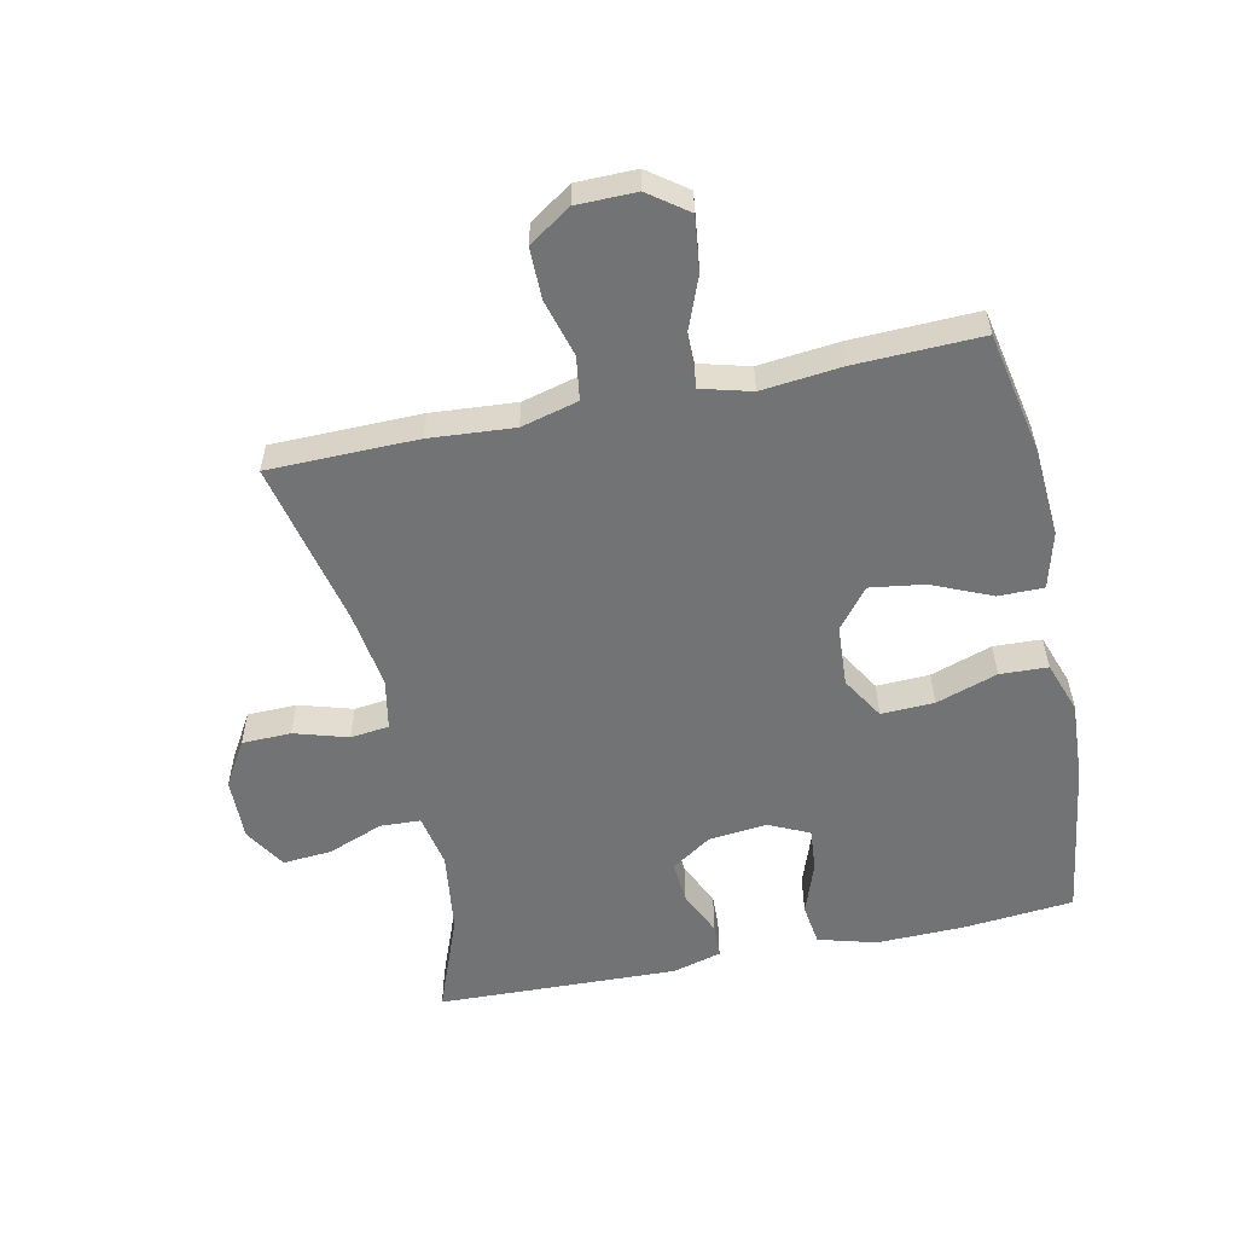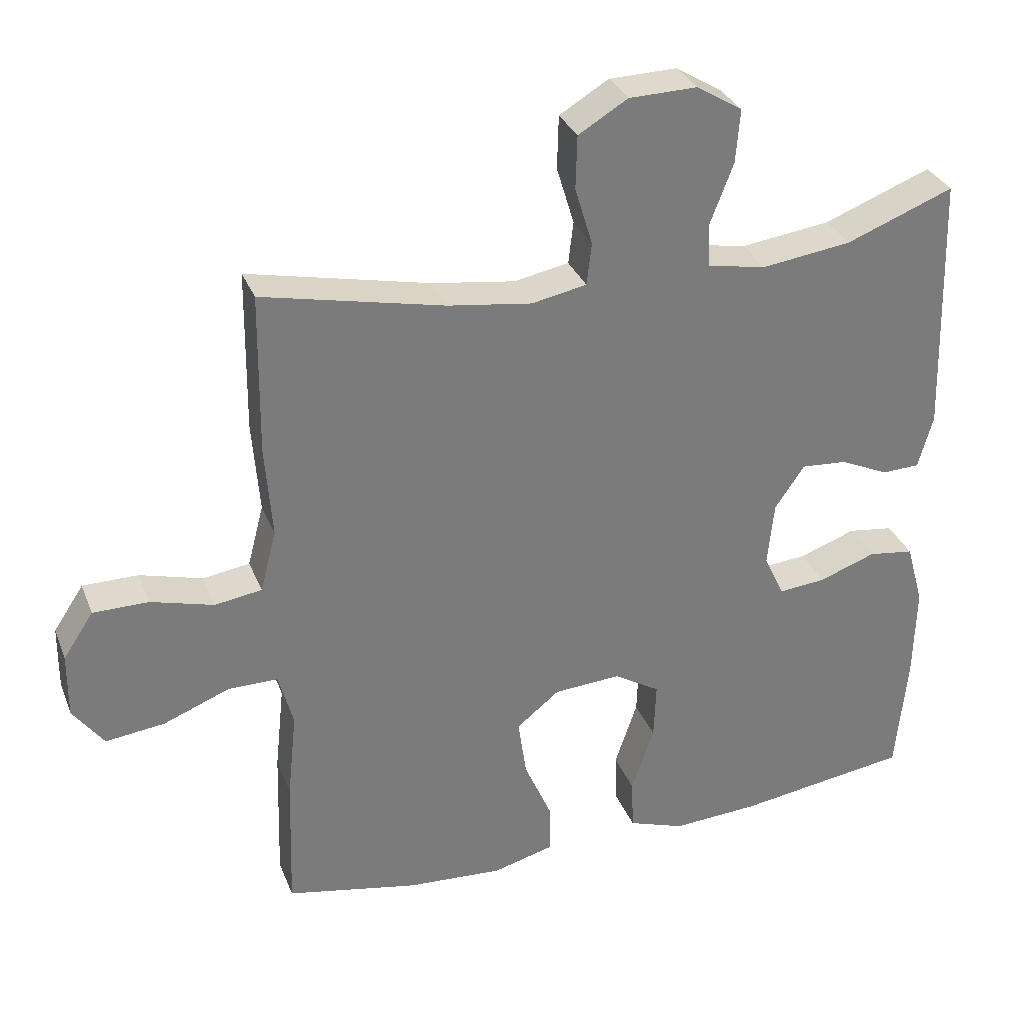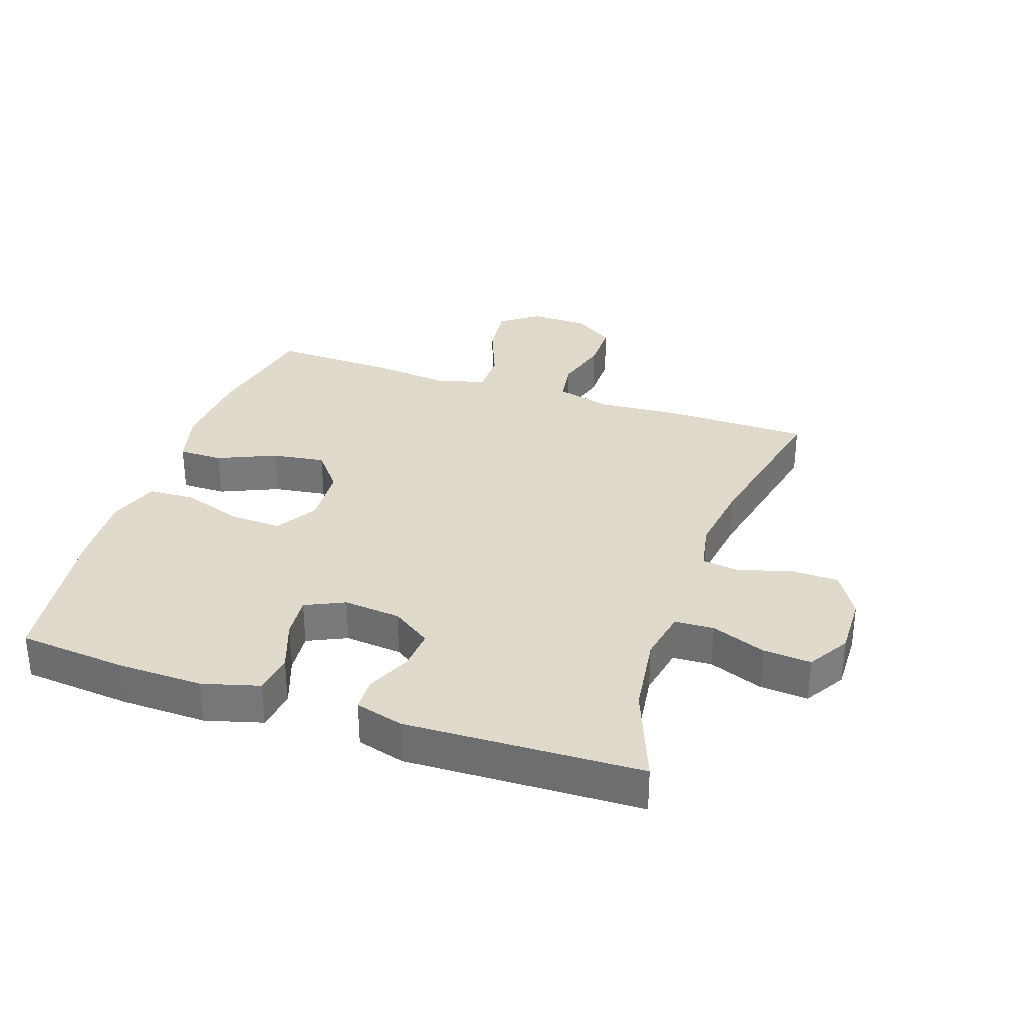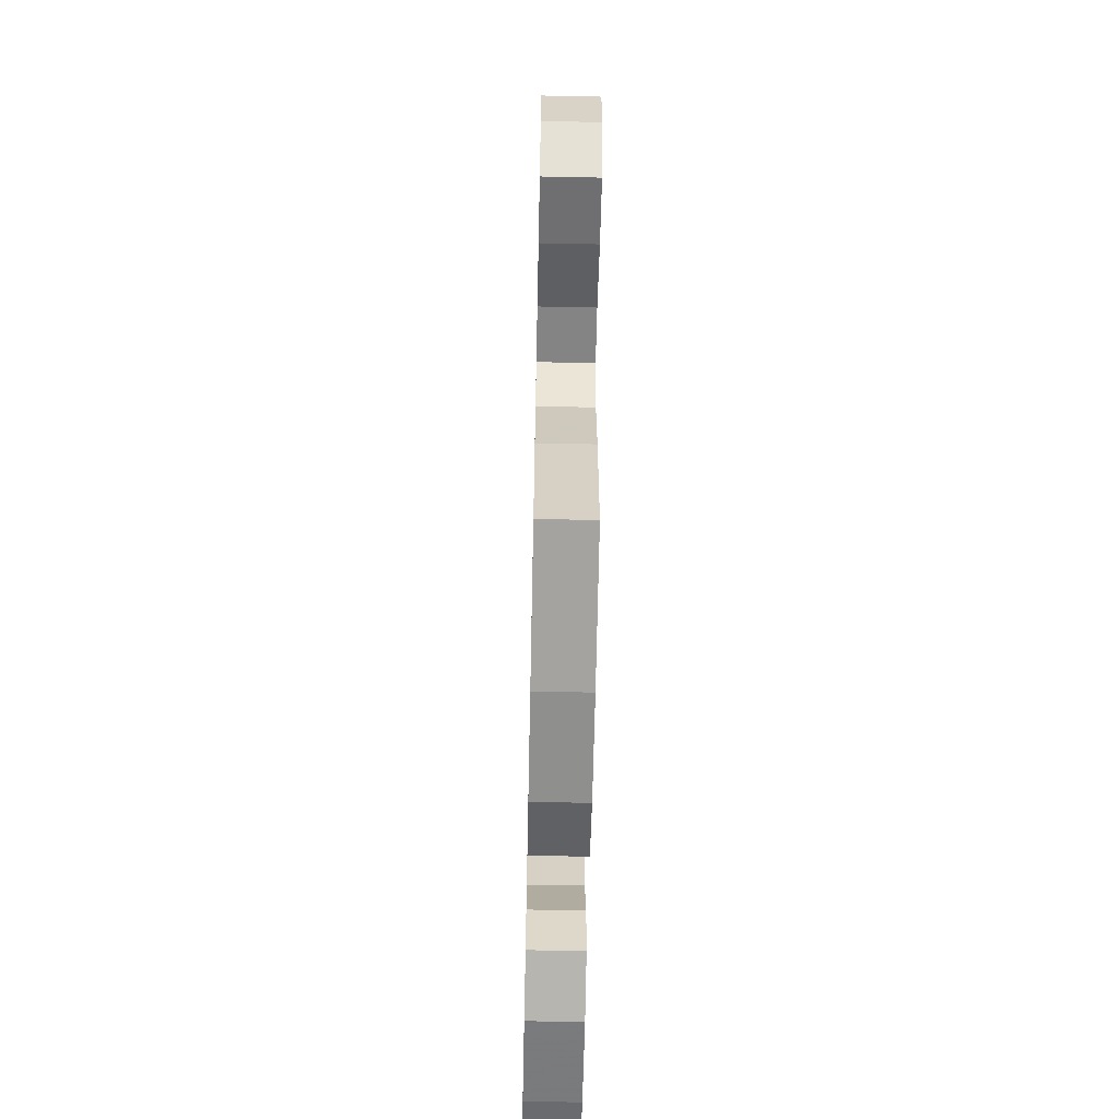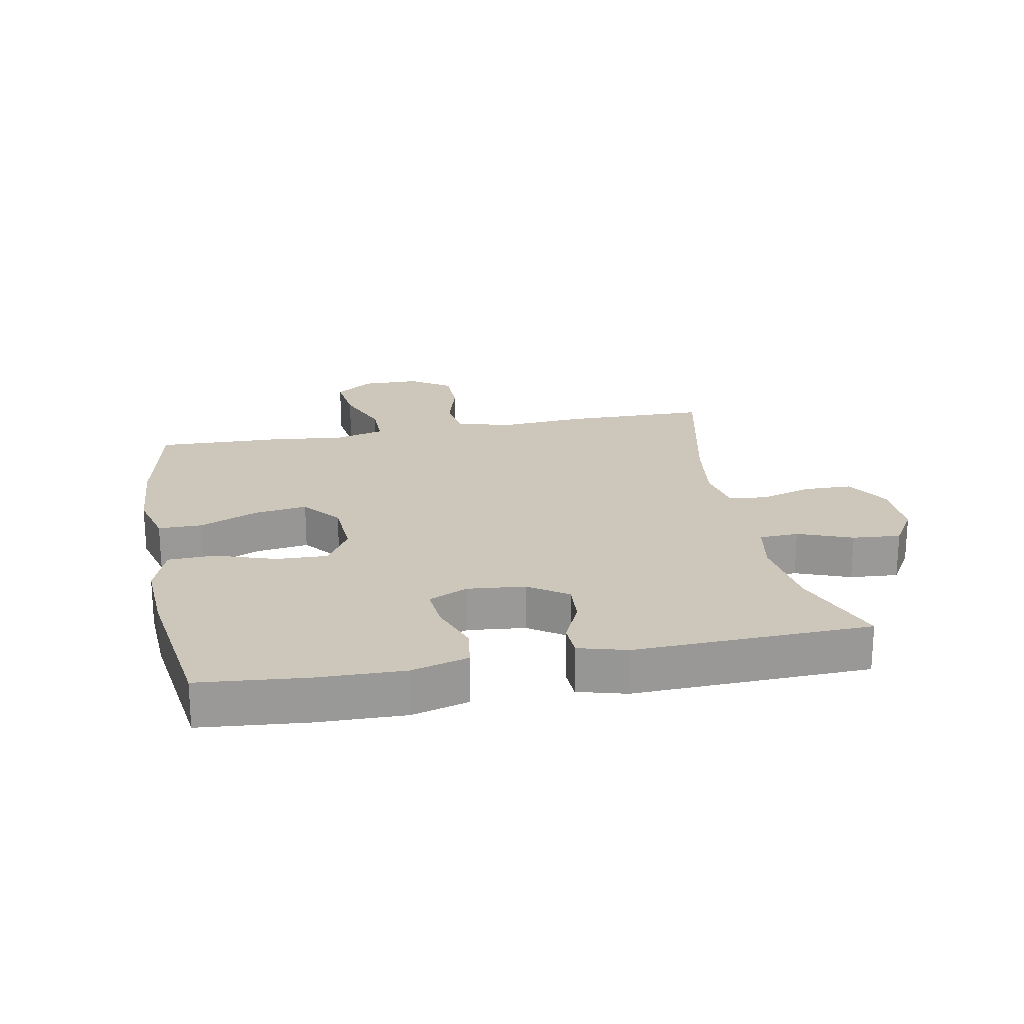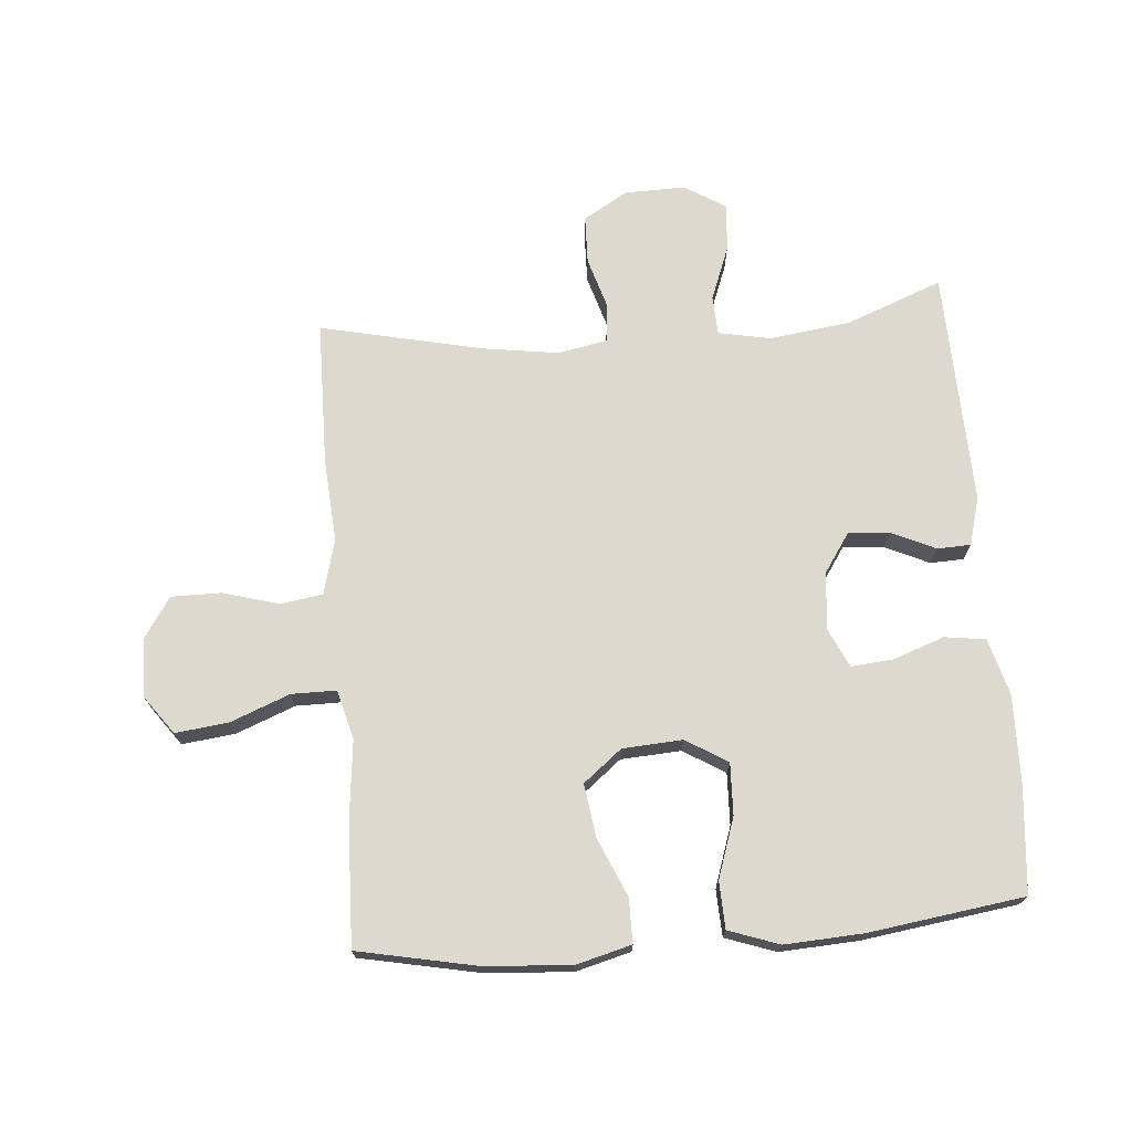
<metadata>
{"format":"obj","ext":"obj","renderer":"f3d","projection":"perspective","resolution":1024,"background":"white","views":[{"elev":-55.7,"azim":102.0,"up":"+Y"},{"elev":32.0,"azim":160.6,"up":"+Z"},{"elev":32.4,"azim":-71.3,"up":"+Y"},{"elev":-61.5,"azim":88.8,"up":"+Z"},{"elev":21.5,"azim":-100.8,"up":"+Y"},{"elev":71.6,"azim":175.4,"up":"+Y"}]}
</metadata>
<code>
v 0.5 0.07 0.5
v 0.503 0.07 0.27
v 0.493 0.07 0.139
v 0.516 0.07 0.051
v 0.583 0.07 0.041
v 0.672 0.07 0.066
v 0.751 0.07 0.066
v 0.794 0.07 0.001
v 0.795 0.07 -0.091
v 0.751 0.07 -0.151
v 0.667 0.07 -0.141
v 0.573 0.07 -0.104
v 0.502 0.07 -0.104
v 0.481 0.07 -0.182
v 0.494 0.07 -0.306
v 0.5 0.07 -0.5
v 0.311 0.07 -0.538
v 0.175 0.07 -0.547
v 0.088 0.07 -0.524
v 0.088 0.07 -0.454
v 0.128 0.07 -0.362
v 0.14 0.07 -0.278
v 0.079 0.07 -0.229
v -0.016 0.07 -0.223
v -0.082 0.07 -0.263
v -0.079 0.07 -0.345
v -0.047 0.07 -0.44
v -0.05 0.07 -0.514
v -0.13 0.07 -0.542
v -0.254 0.07 -0.535
v -0.5 0.07 -0.5
v -0.516 0.07 -0.329
v -0.519 0.07 -0.193
v -0.494 0.07 -0.103
v -0.429 0.07 -0.094
v -0.348 0.07 -0.123
v -0.281 0.07 -0.129
v -0.252 0.07 -0.067
v -0.261 0.07 0.024
v -0.303 0.07 0.086
v -0.368 0.07 0.081
v -0.438 0.07 0.049
v -0.491 0.07 0.051
v -0.512 0.07 0.127
v -0.5 0.07 0.5
v -0.347 0.07 0.441
v -0.219 0.07 0.424
v -0.136 0.07 0.44
v -0.133 0.07 0.502
v -0.166 0.07 0.588
v -0.172 0.07 0.664
v -0.107 0.07 0.704
v -0.01 0.07 0.702
v 0.06 0.07 0.66
v 0.062 0.07 0.584
v 0.037 0.07 0.501
v 0.044 0.07 0.441
v 0.122 0.07 0.426
v 0.241 0.07 0.443
v 0.5 0 0.5
v 0.503 0 0.27
v 0.493 0 0.139
v 0.516 0 0.051
v 0.583 0 0.041
v 0.672 0 0.066
v 0.751 0 0.066
v 0.794 0 0.001
v 0.795 0 -0.091
v 0.751 0 -0.151
v 0.667 0 -0.141
v 0.573 0 -0.104
v 0.502 0 -0.104
v 0.481 0 -0.182
v 0.494 0 -0.306
v 0.5 0 -0.5
v 0.311 0 -0.538
v 0.175 0 -0.547
v 0.088 0 -0.524
v 0.088 0 -0.454
v 0.128 0 -0.362
v 0.14 0 -0.278
v 0.079 0 -0.229
v -0.016 0 -0.223
v -0.082 0 -0.263
v -0.079 0 -0.345
v -0.047 0 -0.44
v -0.05 0 -0.514
v -0.13 0 -0.542
v -0.254 0 -0.535
v -0.5 0 -0.5
v -0.516 0 -0.329
v -0.519 0 -0.193
v -0.494 0 -0.103
v -0.429 0 -0.094
v -0.348 0 -0.123
v -0.281 0 -0.129
v -0.252 0 -0.067
v -0.261 0 0.024
v -0.303 0 0.086
v -0.368 0 0.081
v -0.438 0 0.049
v -0.491 0 0.051
v -0.512 0 0.127
v -0.5 0 0.5
v -0.347 0 0.441
v -0.219 0 0.424
v -0.136 0 0.44
v -0.133 0 0.502
v -0.166 0 0.588
v -0.172 0 0.664
v -0.107 0 0.704
v -0.01 0 0.702
v 0.06 0 0.66
v 0.062 0 0.584
v 0.037 0 0.501
v 0.044 0 0.441
v 0.122 0 0.426
v 0.241 0 0.443
f 54 55 56
f 53 54 56
f 52 53 56
f 51 52 56
f 50 51 56
f 49 50 56
f 48 49 56 57
f 47 48 57 58
f 44 45 46
f 43 44 46
f 42 43 46
f 41 42 46
f 40 41 46 47
f 39 40 47 58
f 34 35 36
f 33 34 36
f 32 33 36
f 31 32 36
f 30 31 36
f 29 30 36
f 28 29 36
f 27 28 36
f 26 27 36
f 25 26 36 37
f 24 25 37 38
f 19 20 21
f 18 19 21
f 17 18 21
f 16 17 21
f 15 16 21
f 14 15 21
f 13 14 21 22
f 10 11 12
f 9 10 12
f 8 9 12
f 7 8 12
f 6 7 12
f 5 6 12
f 4 5 12 13
f 13 22 23
f 4 13 23
f 3 4 23
f 24 38 39
f 23 24 39
f 3 23 39
f 2 3 39
f 1 2 39
f 59 1 39
f 39 58 59
f 115 114 113
f 115 113 112
f 115 112 111
f 115 111 110
f 115 110 109
f 115 109 108
f 116 115 108 107
f 117 116 107 106
f 105 104 103
f 105 103 102
f 105 102 101
f 105 101 100
f 106 105 100 99
f 117 106 99 98
f 95 94 93
f 95 93 92
f 95 92 91
f 95 91 90
f 95 90 89
f 95 89 88
f 95 88 87
f 95 87 86
f 95 86 85
f 96 95 85 84
f 97 96 84 83
f 80 79 78
f 80 78 77
f 80 77 76
f 80 76 75
f 80 75 74
f 80 74 73
f 81 80 73 72
f 71 70 69
f 71 69 68
f 71 68 67
f 71 67 66
f 71 66 65
f 71 65 64
f 72 71 64 63
f 82 81 72
f 82 72 63
f 82 63 62
f 98 97 83
f 98 83 82
f 98 82 62
f 98 62 61
f 98 61 60
f 98 60 118
f 118 117 98
f 1 60 61 2
f 2 61 62 3
f 3 62 63 4
f 4 63 64 5
f 5 64 65 6
f 6 65 66 7
f 7 66 67 8
f 8 67 68 9
f 9 68 69 10
f 10 69 70 11
f 11 70 71 12
f 12 71 72 13
f 13 72 73 14
f 14 73 74 15
f 15 74 75 16
f 16 75 76 17
f 17 76 77 18
f 18 77 78 19
f 19 78 79 20
f 20 79 80 21
f 21 80 81 22
f 22 81 82 23
f 23 82 83 24
f 24 83 84 25
f 25 84 85 26
f 26 85 86 27
f 27 86 87 28
f 28 87 88 29
f 29 88 89 30
f 30 89 90 31
f 31 90 91 32
f 32 91 92 33
f 33 92 93 34
f 34 93 94 35
f 35 94 95 36
f 36 95 96 37
f 37 96 97 38
f 38 97 98 39
f 39 98 99 40
f 40 99 100 41
f 41 100 101 42
f 42 101 102 43
f 43 102 103 44
f 44 103 104 45
f 45 104 105 46
f 46 105 106 47
f 47 106 107 48
f 48 107 108 49
f 49 108 109 50
f 50 109 110 51
f 51 110 111 52
f 52 111 112 53
f 53 112 113 54
f 54 113 114 55
f 55 114 115 56
f 56 115 116 57
f 57 116 117 58
f 58 117 118 59
f 59 118 60 1

</code>
